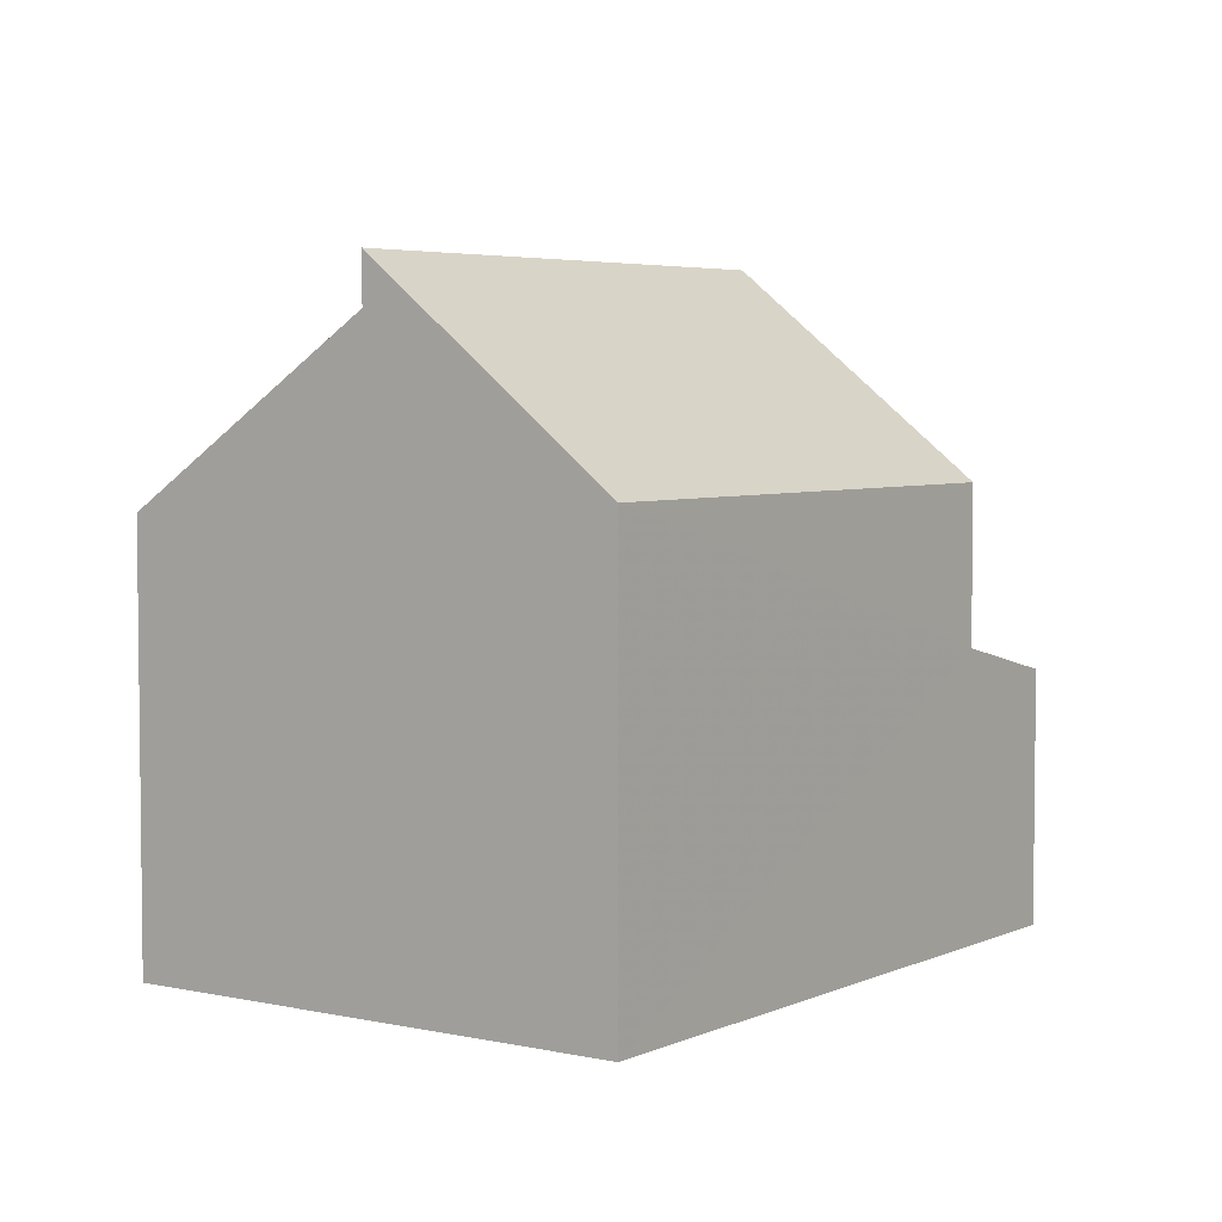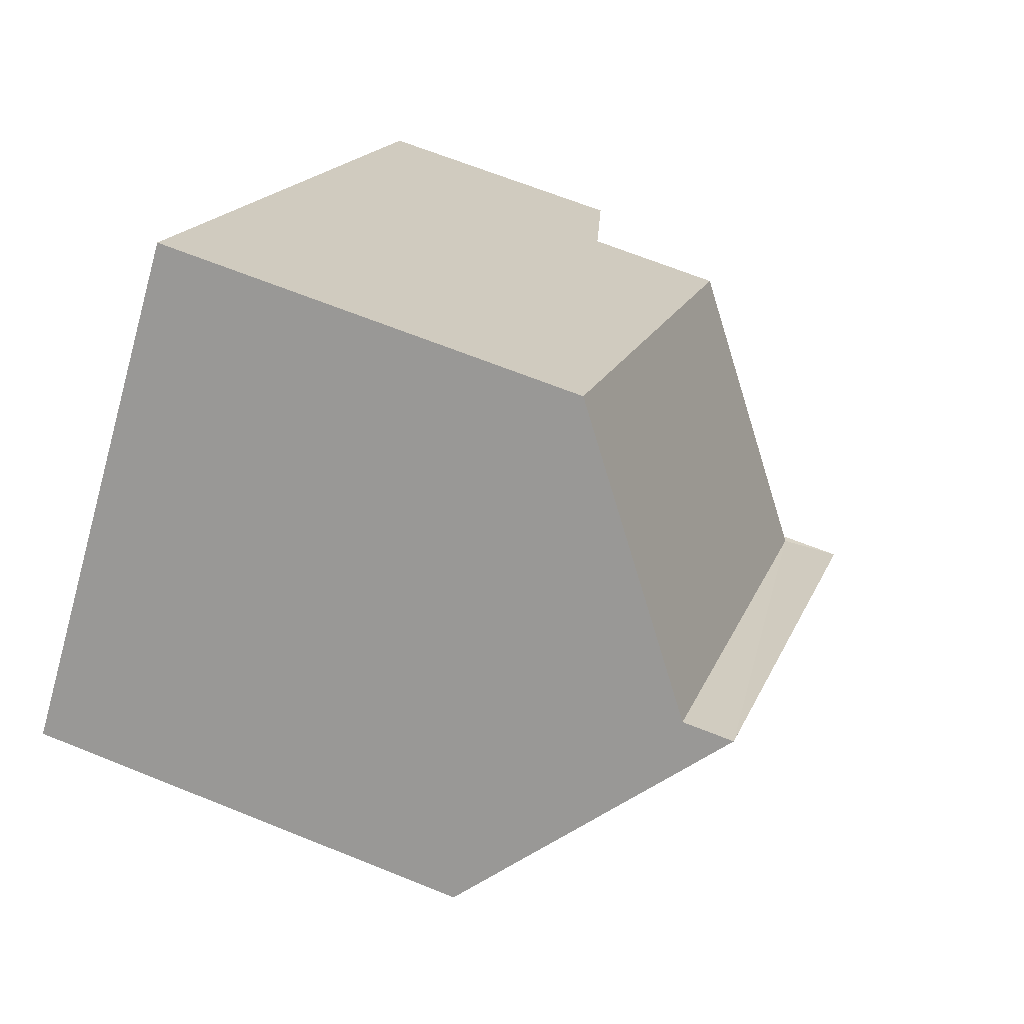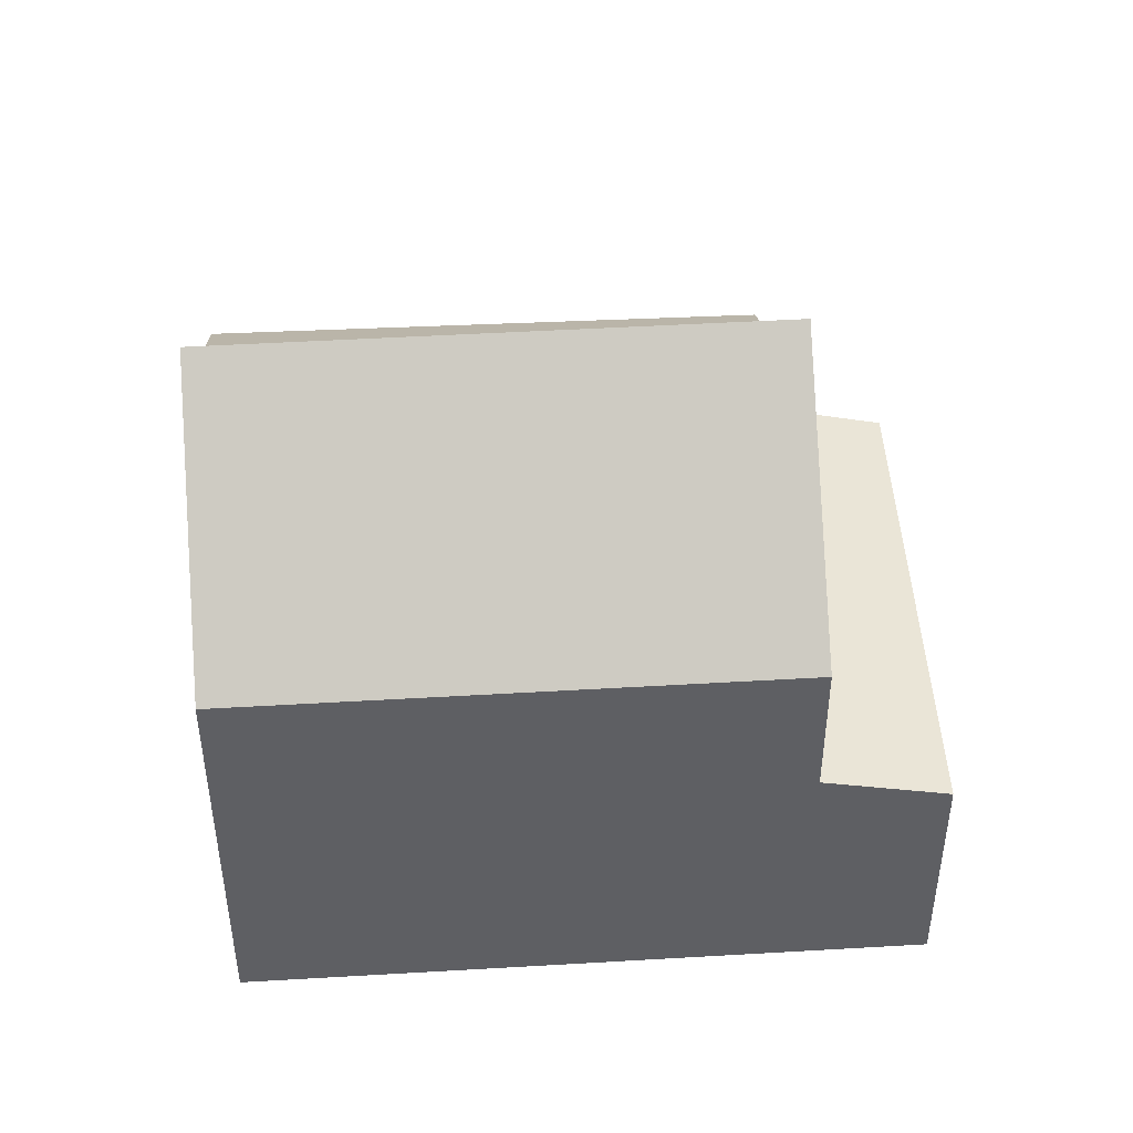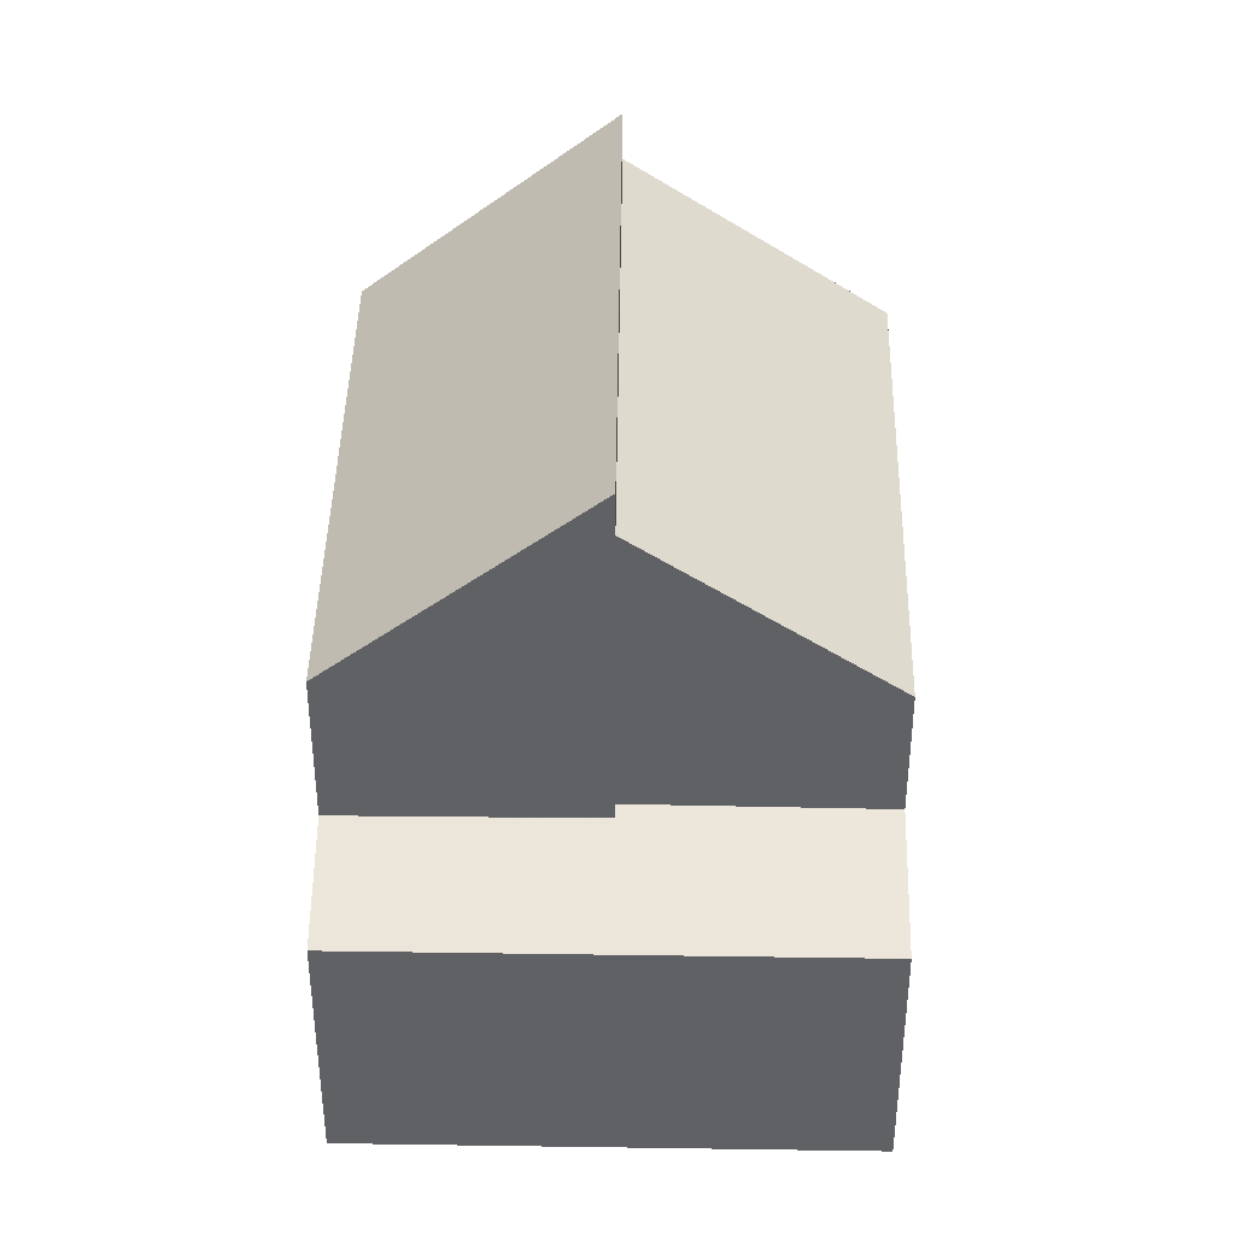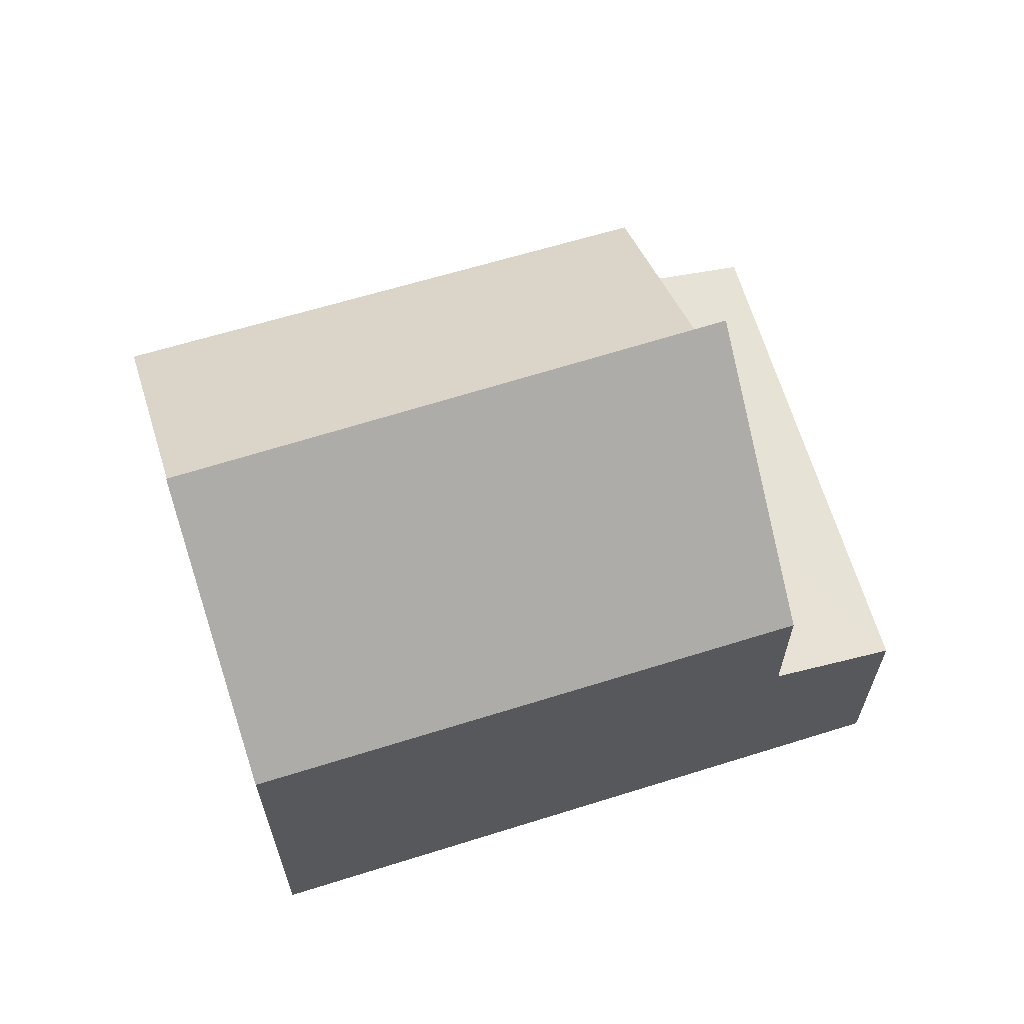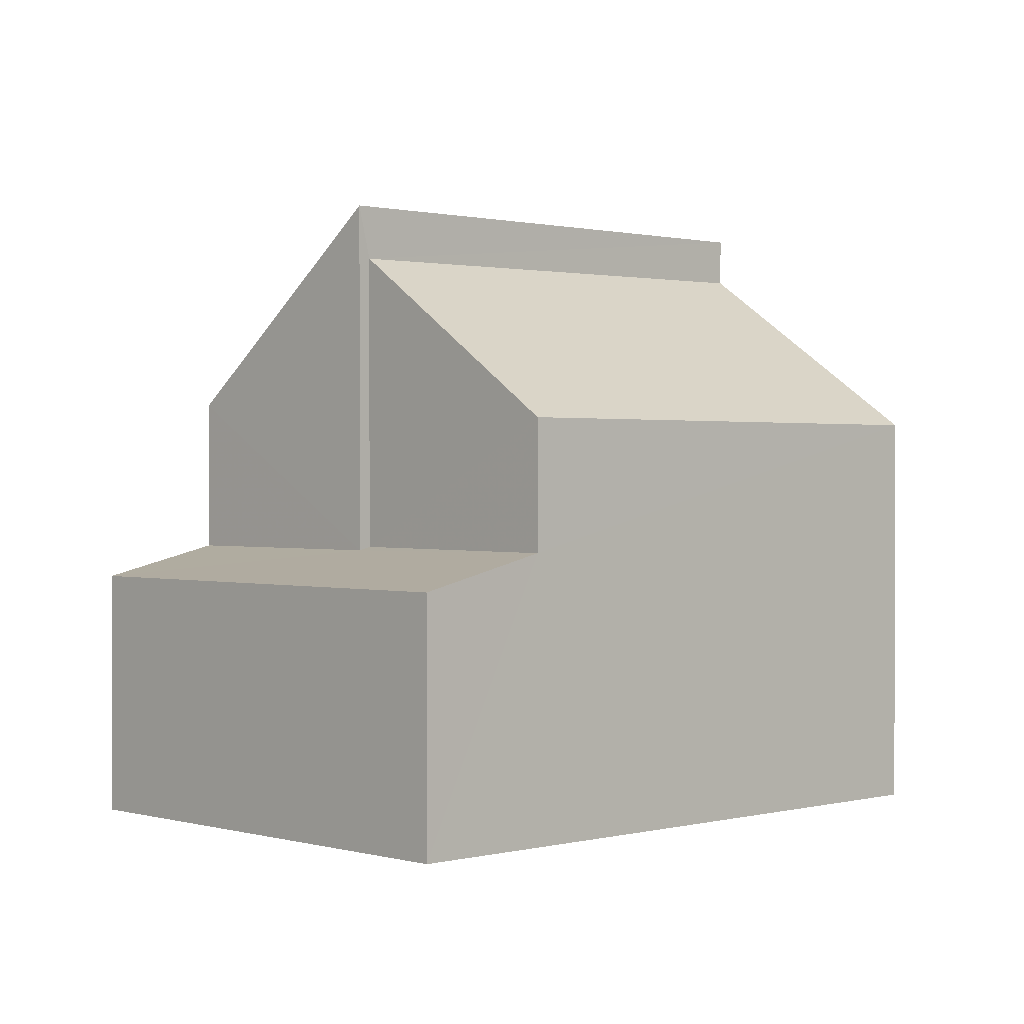
<metadata>
{"format":"obj","ext":"obj","renderer":"f3d","projection":"perspective","resolution":1024,"background":"white","views":[{"elev":4.5,"azim":-98.7,"up":"+Z"},{"elev":63.3,"azim":-67.5,"up":"+Y"},{"elev":47.7,"azim":-47.9,"up":"+Z"},{"elev":40.7,"azim":46.6,"up":"+Z"},{"elev":66.5,"azim":-61.7,"up":"+Z"},{"elev":0.9,"azim":91.5,"up":"+Z"}]}
</metadata>
<code>
v -2.236e+05 -1.273e+05 17.2
v -2.236e+05 -1.273e+05 17.2
v -2.236e+05 -1.273e+05 17.2
v -2.236e+05 -1.273e+05 17.2
v -2.236e+05 -1.273e+05 24.49
v -2.236e+05 -1.273e+05 27.86
v -2.236e+05 -1.273e+05 27.86
v -2.236e+05 -1.273e+05 24.49
v -2.236e+05 -1.273e+05 26.96
v -2.236e+05 -1.273e+05 24.14
v -2.236e+05 -1.273e+05 24.14
v -2.236e+05 -1.273e+05 27.04
v -2.236e+05 -1.273e+05 21.9
v -2.236e+05 -1.273e+05 21.4
v -2.236e+05 -1.273e+05 21.91
v -2.236e+05 -1.273e+05 21.4
v -2.236e+05 -1.273e+05 21.95
v -2.236e+05 -1.273e+05 21.96
f 1 2 3
f 1 4 2
f 5 6 7
f 8 5 7
f 9 10 11
f 12 9 11
f 13 14 15
f 14 16 15
f 15 17 18
f 15 16 17
f 15 6 5
f 13 15 5
f 18 9 15
f 15 9 6
f 6 9 7
f 9 12 7
f 12 11 8
f 7 12 8
f 11 4 1
f 11 1 8
f 11 17 4
f 4 17 2
f 11 10 17
f 2 17 16
f 18 10 9
f 18 17 10
f 14 3 2
f 16 14 2
f 5 8 13
f 8 1 13
f 13 3 14
f 13 1 3

</code>
